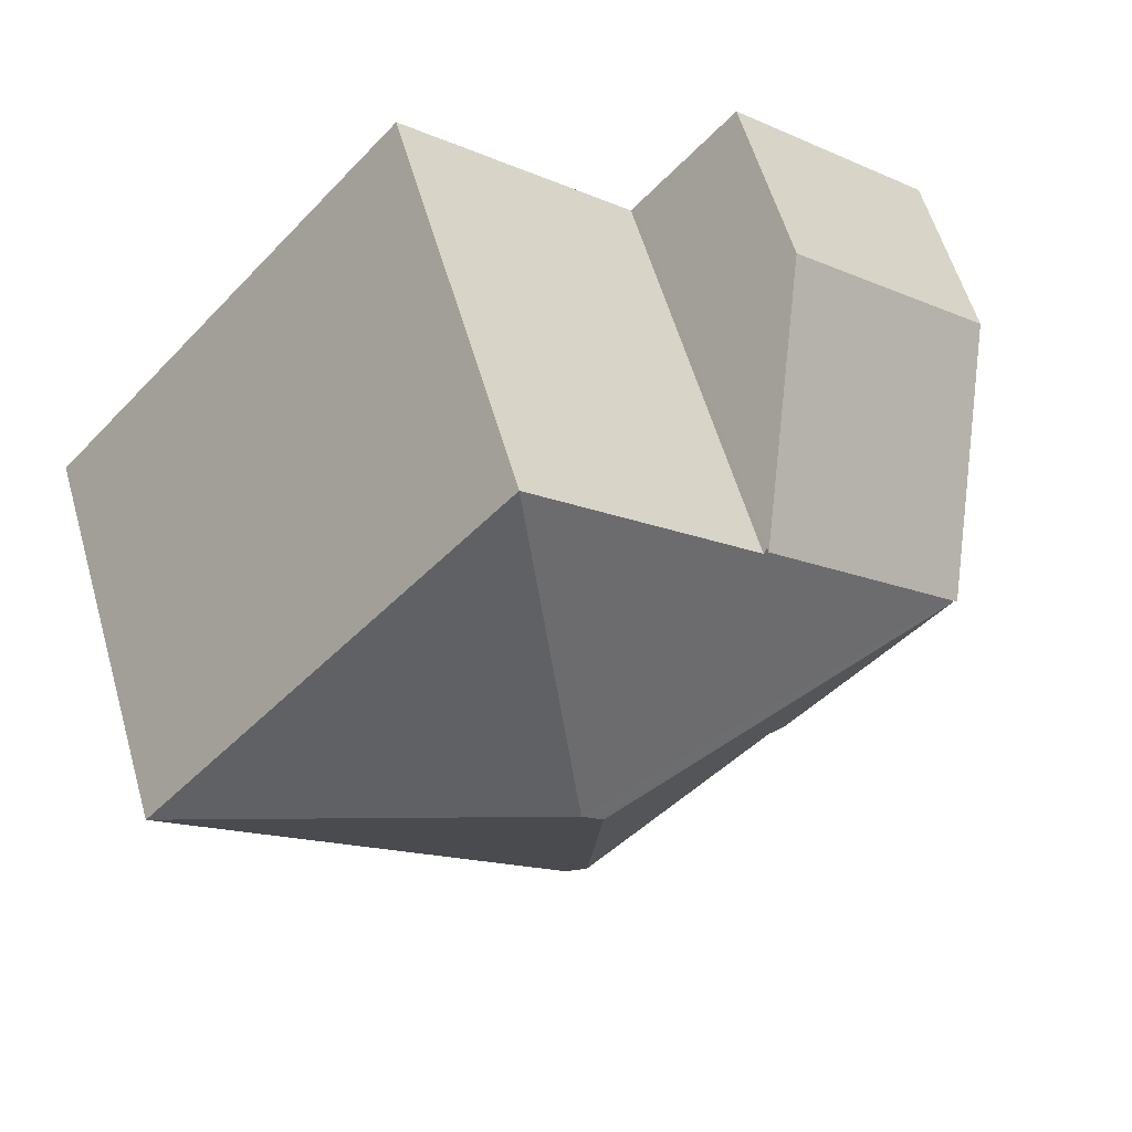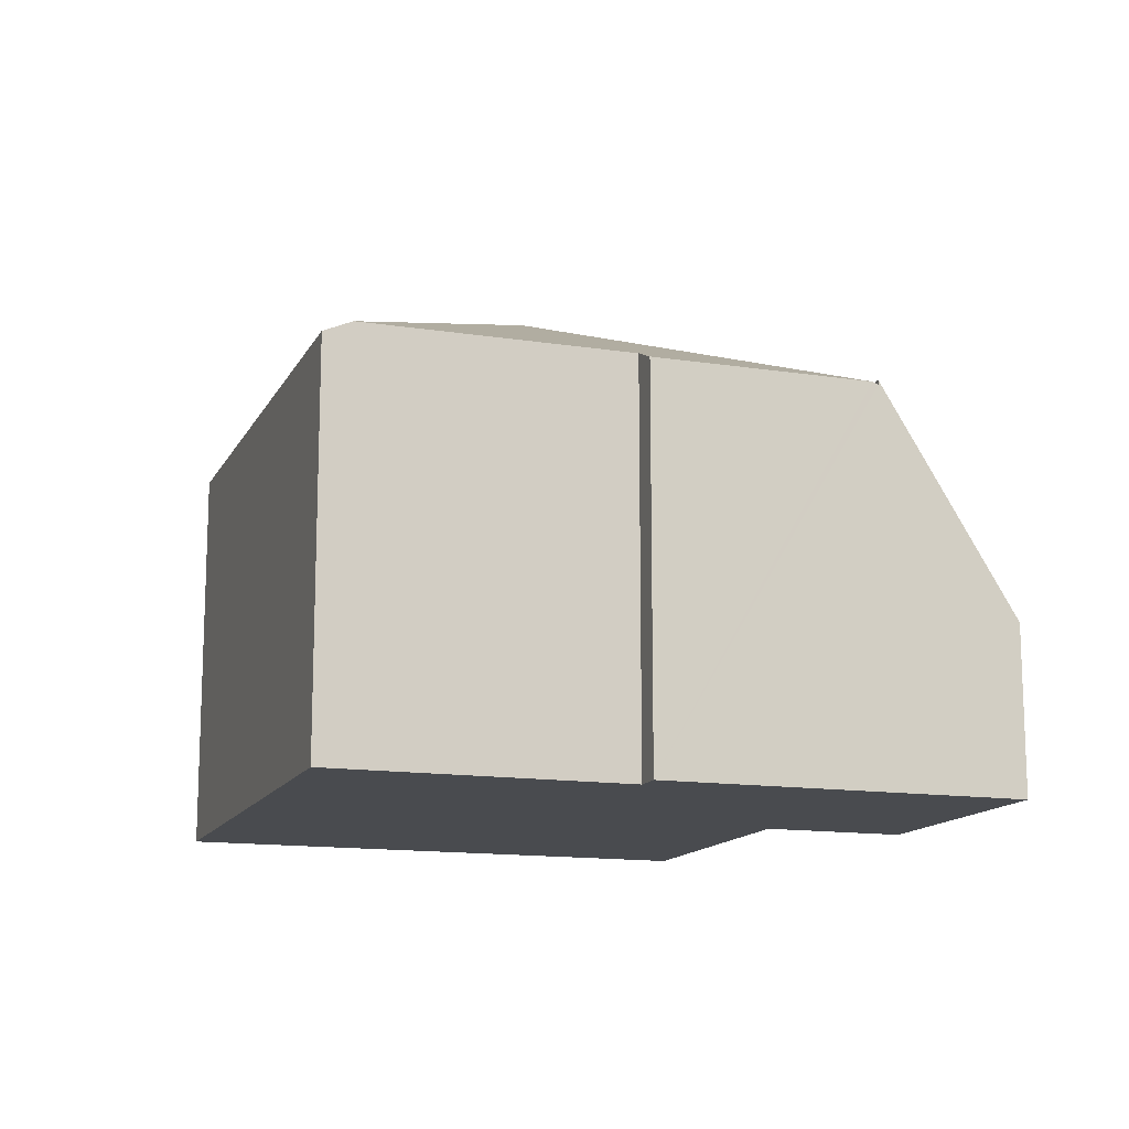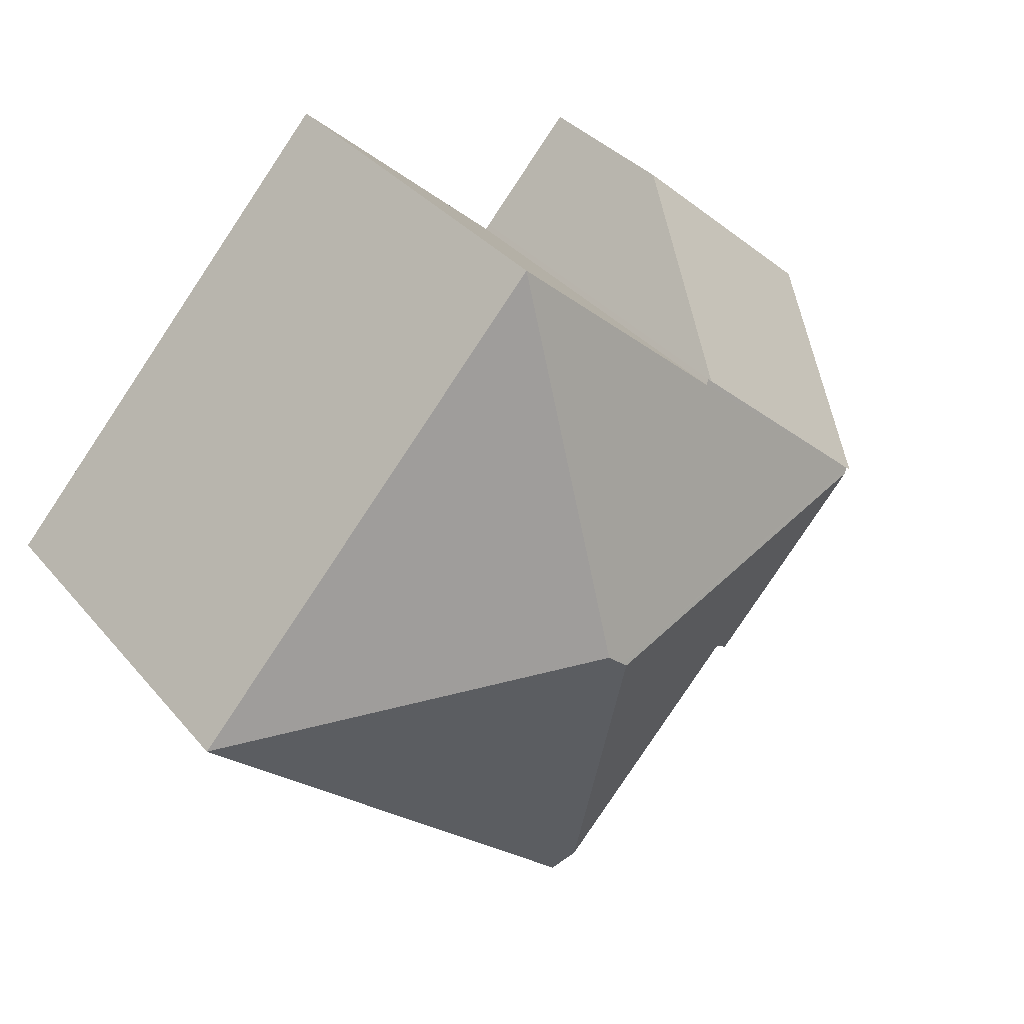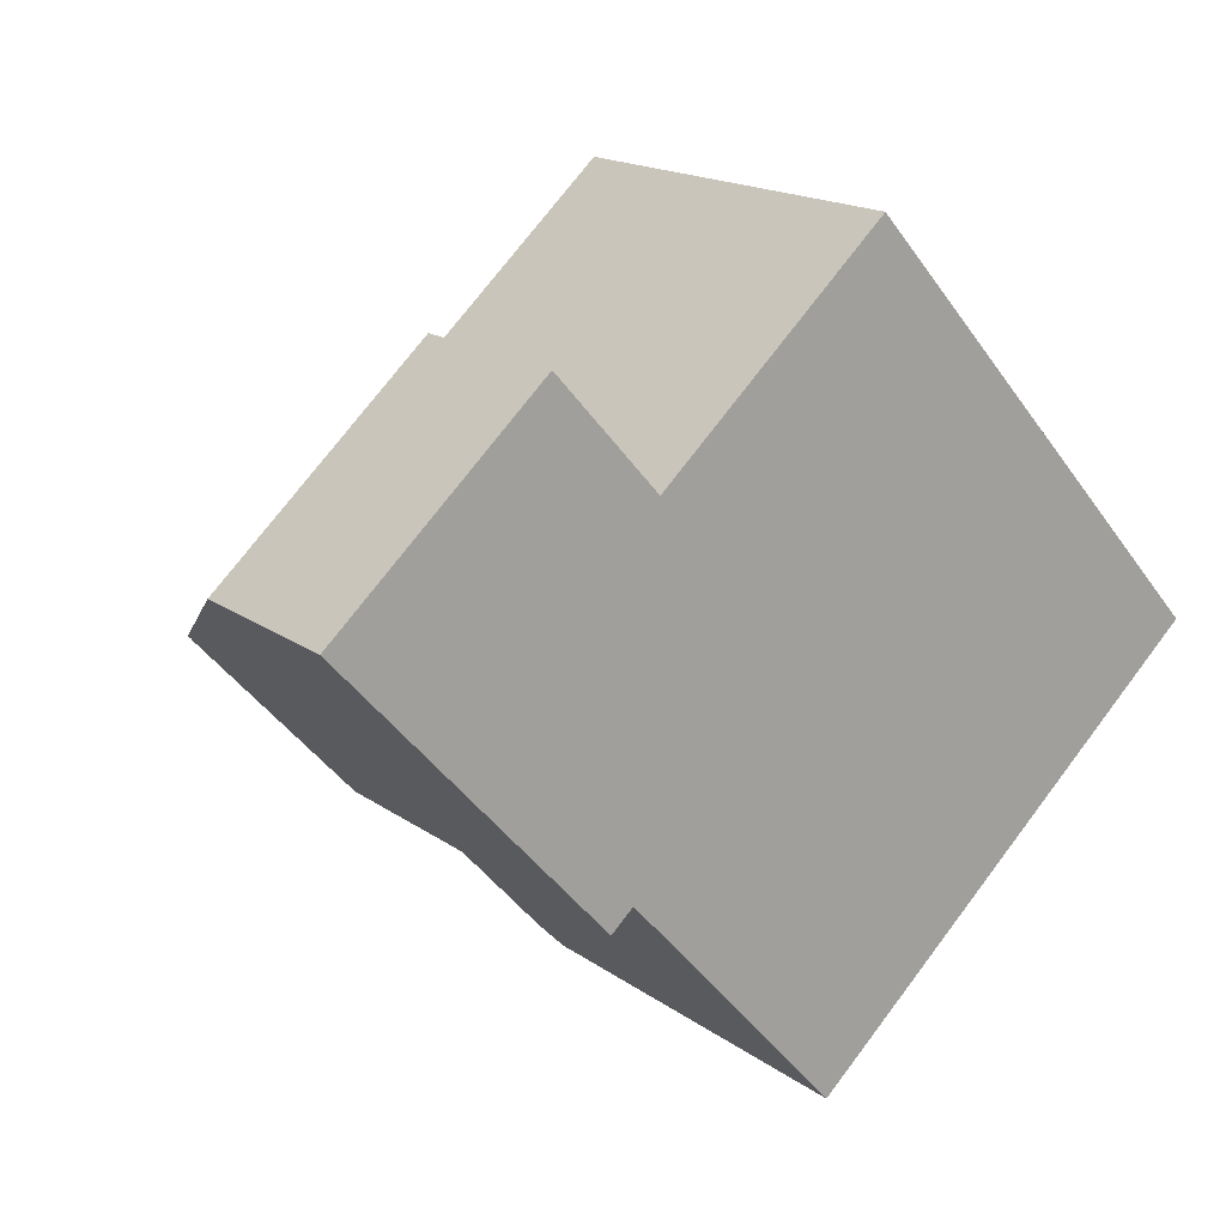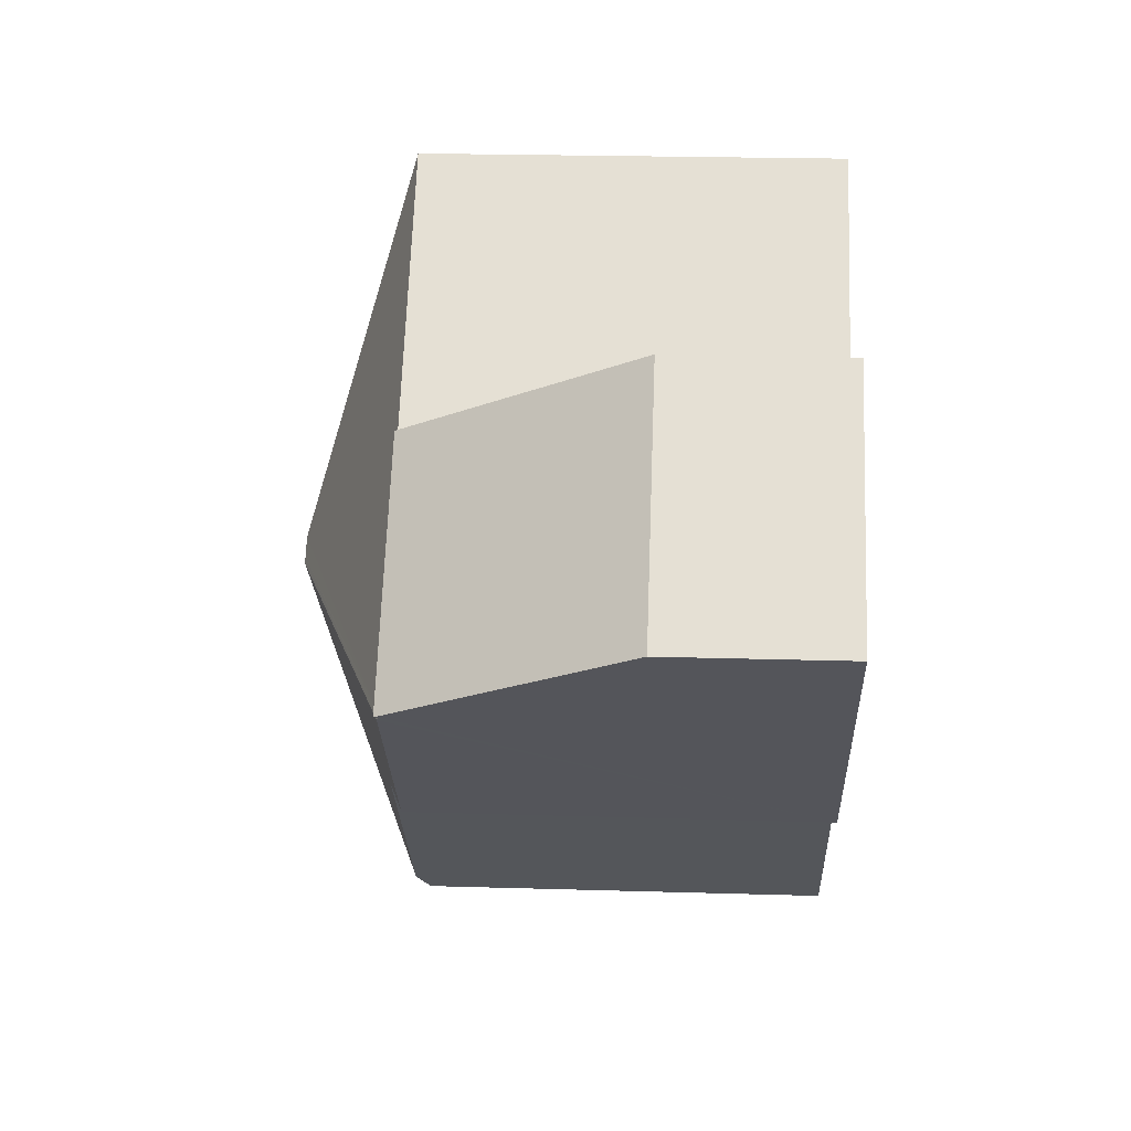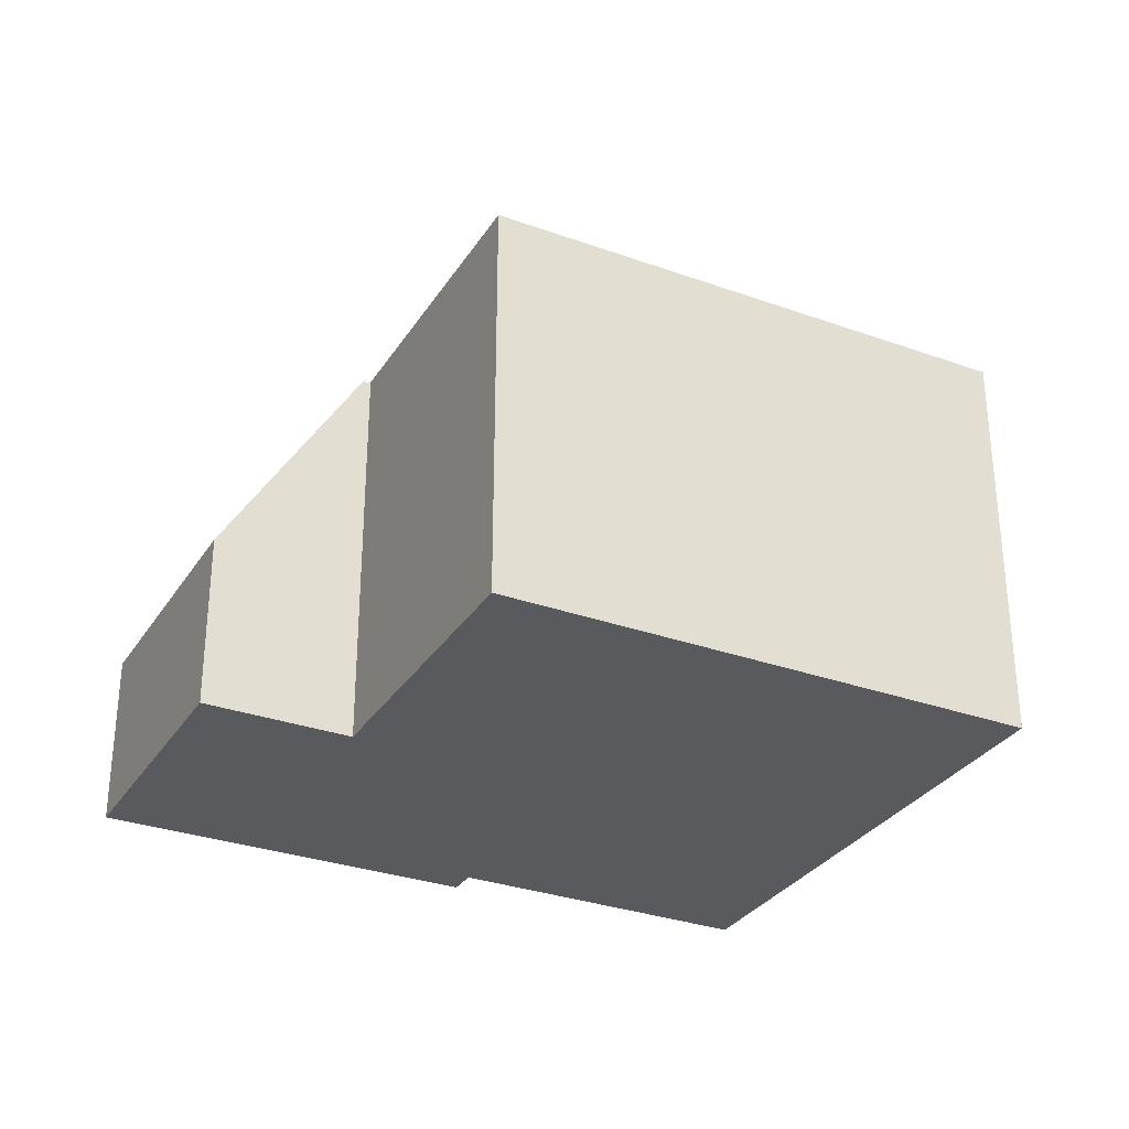
<metadata>
{"format":"obj","ext":"obj","renderer":"f3d","projection":"perspective","resolution":1024,"background":"white","views":[{"elev":59.0,"azim":163.8,"up":"+Z"},{"elev":-13.8,"azim":-151.1,"up":"+Y"},{"elev":34.9,"azim":145.9,"up":"+Z"},{"elev":16.9,"azim":-35.5,"up":"+Z"},{"elev":22.9,"azim":-87.1,"up":"+Z"},{"elev":-31.0,"azim":20.8,"up":"+Y"}]}
</metadata>
<code>
v  8.756 9.015 -1.928
v  9.098 6.983 4.722
v  15.4 6.98 -2.265
v  5.335 6.981 1.324
v  5.261 6.981 1.257
v  1.677 6.937 -1.852
v  5.194 6.937 1.332
v  8.487 9.015 -2.171
v  1.747 6.983 -1.93
v  8.383 9.015 -2.266
v  11.64 6.981 -5.666
v  11.09 6.981 -6.159
v  10.31 6.982 -6.864
v  8.082 7.203 -8.191
v  8.427 6.98 -8.575
v  4.833 7.208 -4.571
v  4.451 6.986 -4.916
v  5.261 -7.697e-17 1.257
v  9.098 -2.891e-16 4.722
v  5.335 -8.107e-17 1.324
v  1.677 1.134e-16 -1.852
v  5.194 -8.156e-17 1.332
v  15.4 1.387e-16 -2.265
v  11.64 3.469e-16 -5.666
v  8.427 5.251e-16 -8.575
v  11.09 3.771e-16 -6.159
v  10.31 4.203e-16 -6.864
v  4.833 2.799e-16 -4.571
v  4.451 3.01e-16 -4.916
v  8.082 5.016e-16 -8.191
v  1.747 1.182e-16 -1.93
v  3.524 3.005 3.183
v  1.677 7.024 -1.852
v  0 3.001 1.838e-16
v  5.194 7.02 1.332
v  3.524 -1.949e-16 3.183
v  0 0 0
g defaultobject
f 1 2 3
f 1 4 2
f 4 1 5
f 5 6 7
f 6 5 1
f 6 1 8
f 6 8 9
f 9 8 10
f 11 1 3
f 1 11 12
f 1 12 8
f 8 12 13
f 8 13 10
f 10 13 14
f 14 13 15
f 10 16 9
f 17 9 16
f 14 16 10
f 18 4 5
f 4 18 2
f 2 18 19
f 19 18 20
f 21 7 6
f 7 21 22
f 19 3 2
f 3 19 23
f 7 18 5
f 18 7 22
f 23 11 3
f 11 23 12
f 12 23 13
f 13 23 15
f 15 23 24
f 15 24 25
f 25 24 26
f 25 26 27
f 28 17 16
f 17 28 29
f 15 16 14
f 16 15 25
f 16 25 28
f 28 25 30
f 29 9 17
f 9 29 6
f 6 29 21
f 21 29 31
f 19 24 23
f 24 19 26
f 26 19 27
f 27 19 25
f 25 19 30
f 30 19 28
f 28 19 29
f 29 19 31
f 31 19 20
f 31 20 18
f 31 18 22
f 31 22 21
f 32 33 34
f 33 32 35
f 32 22 35
f 22 32 36
f 35 21 33
f 21 35 22
f 21 34 33
f 34 21 37
f 34 36 32
f 36 34 37
f 37 22 36
f 22 37 21

</code>
